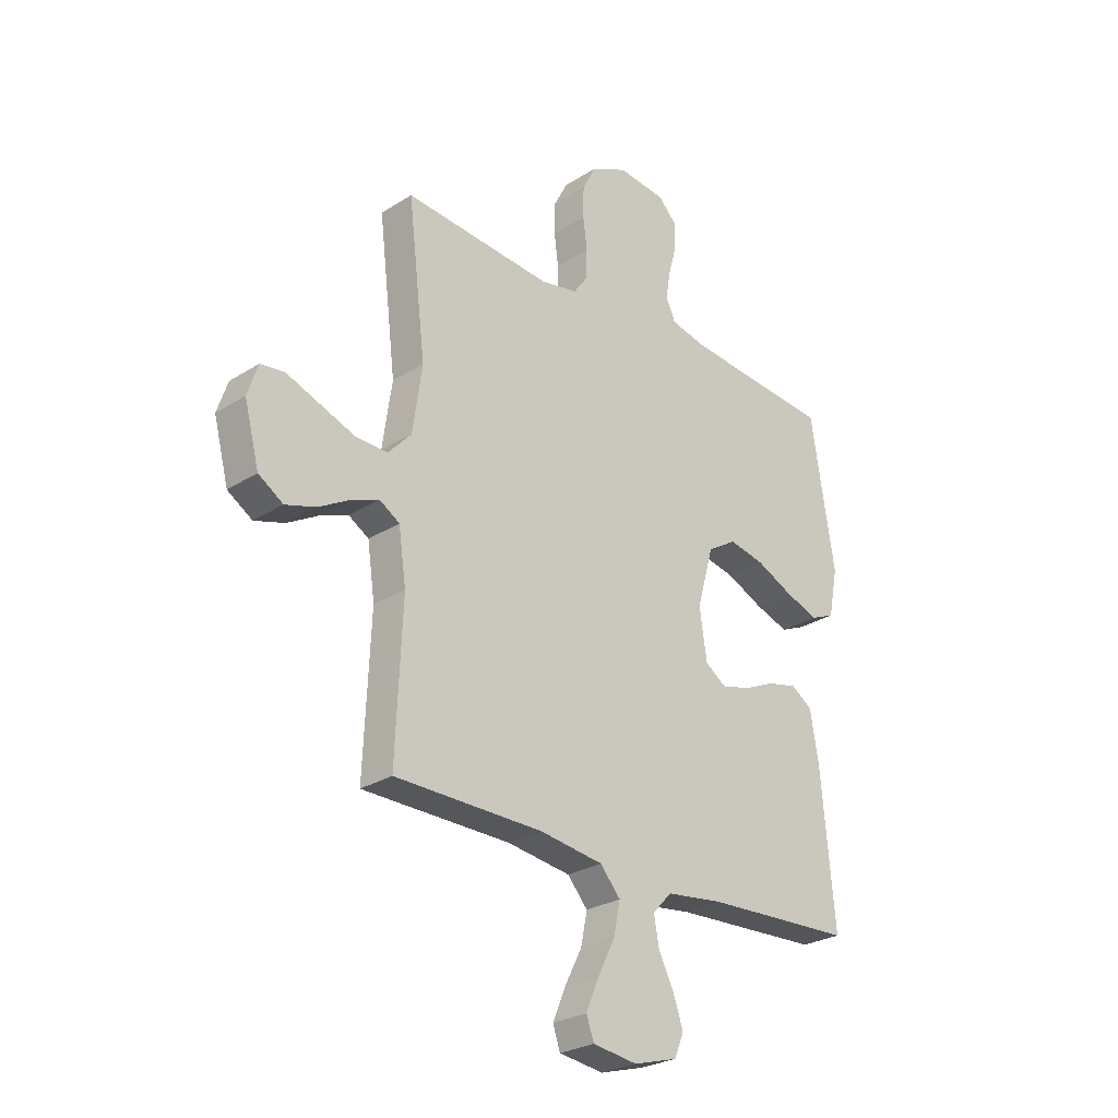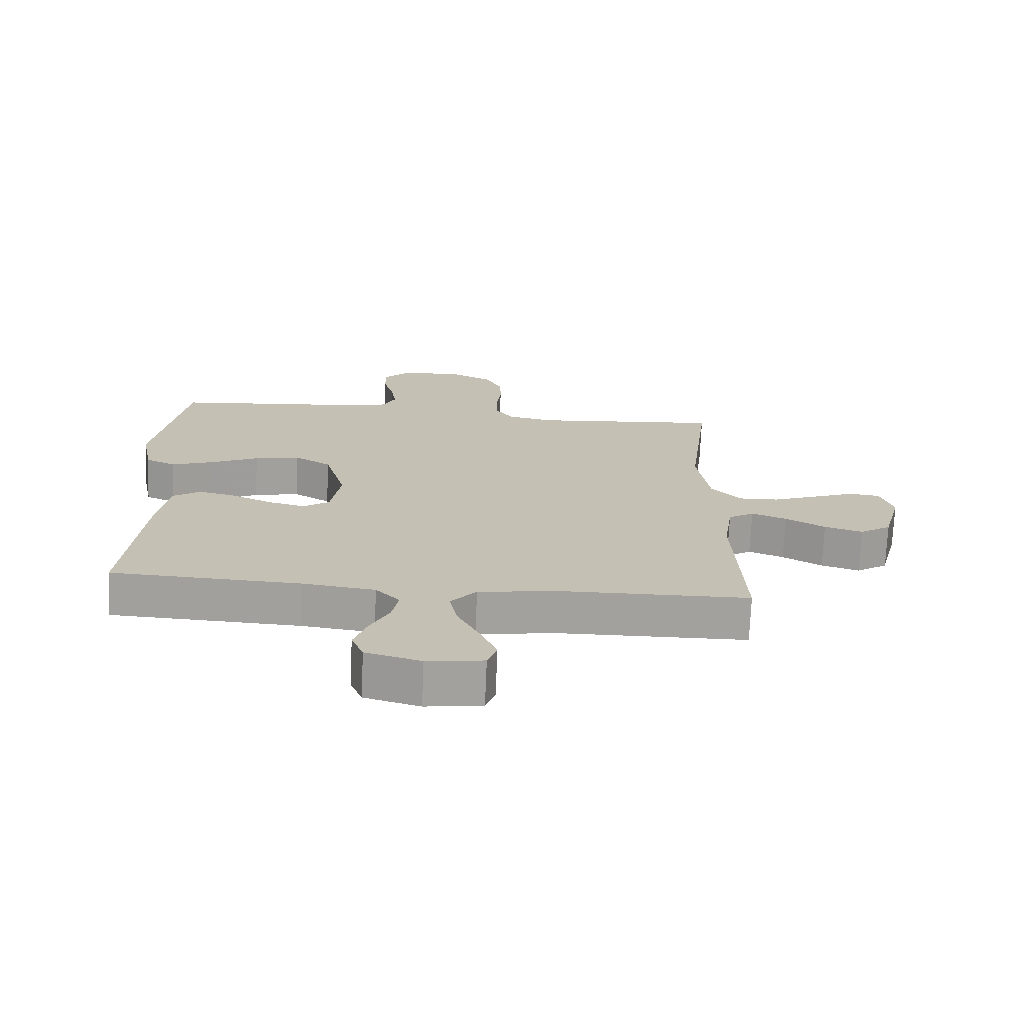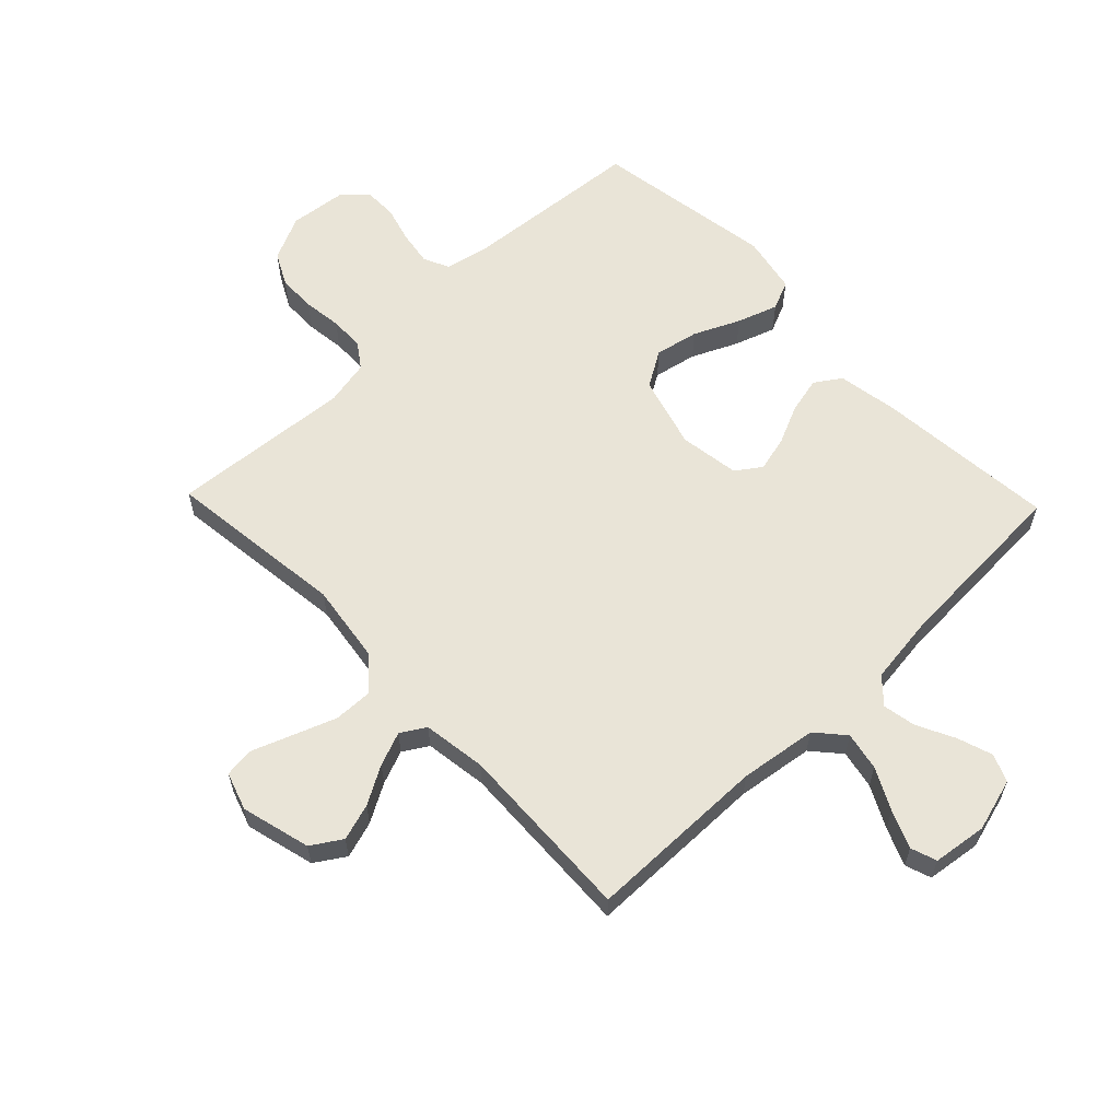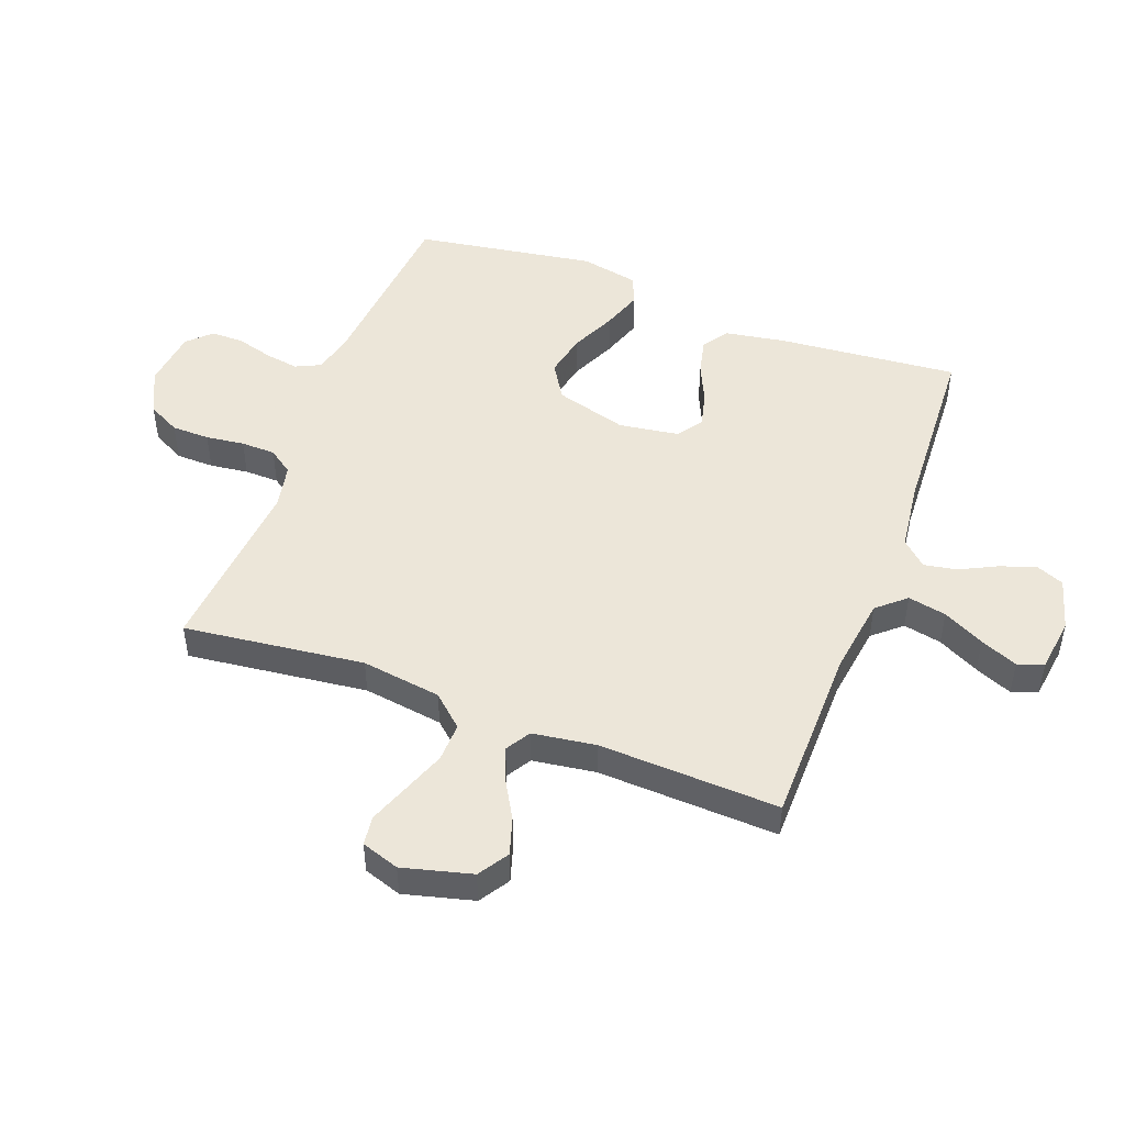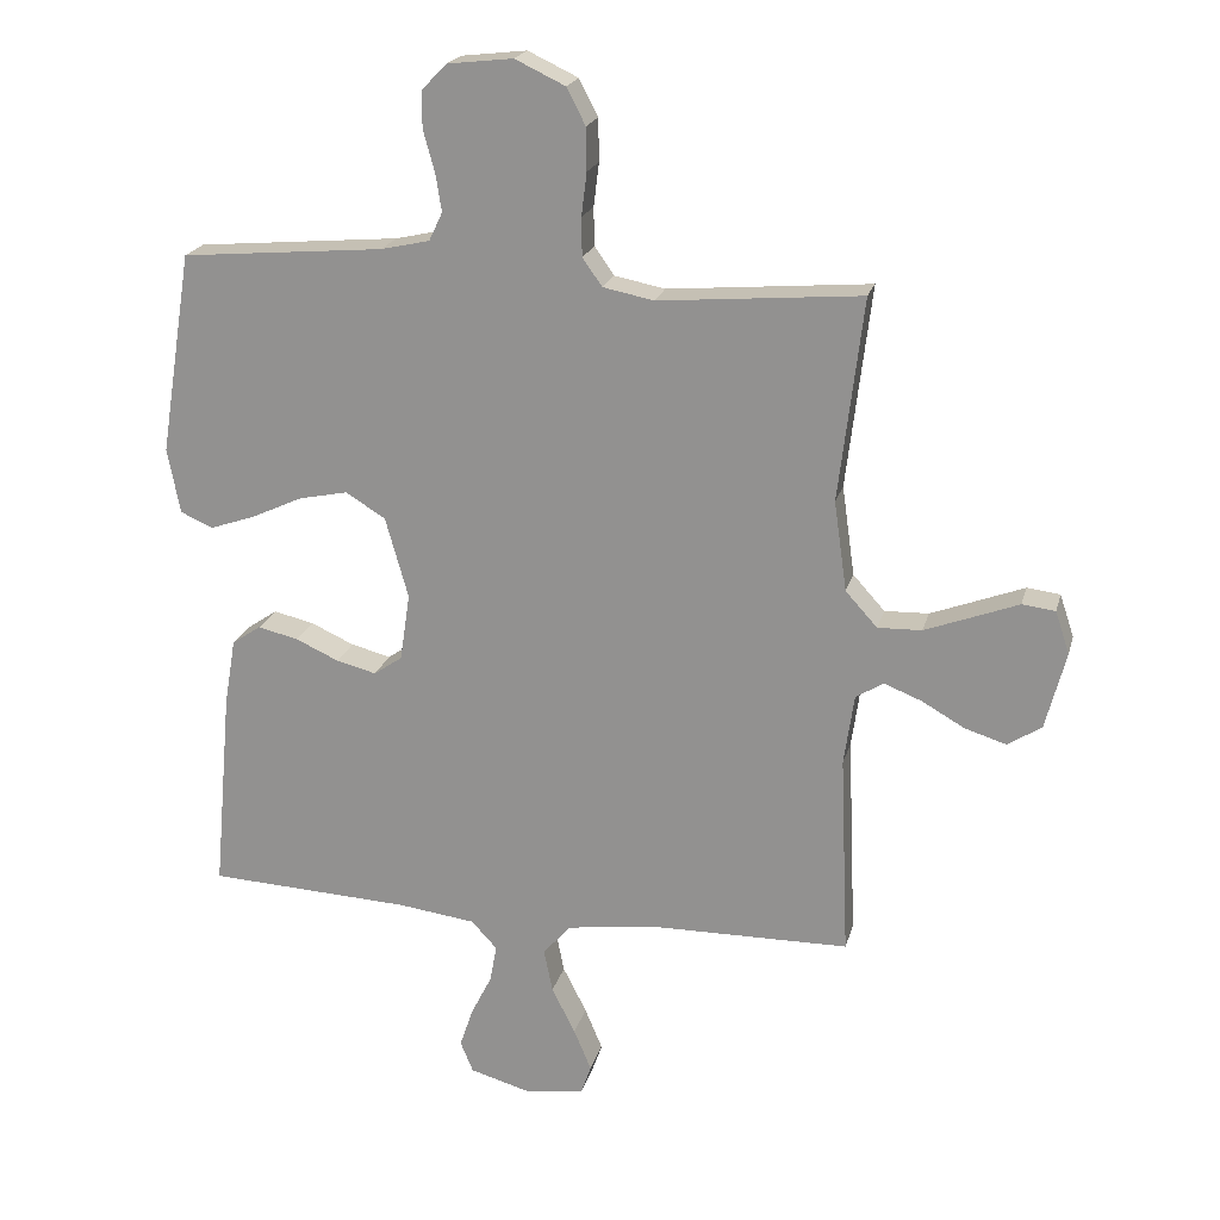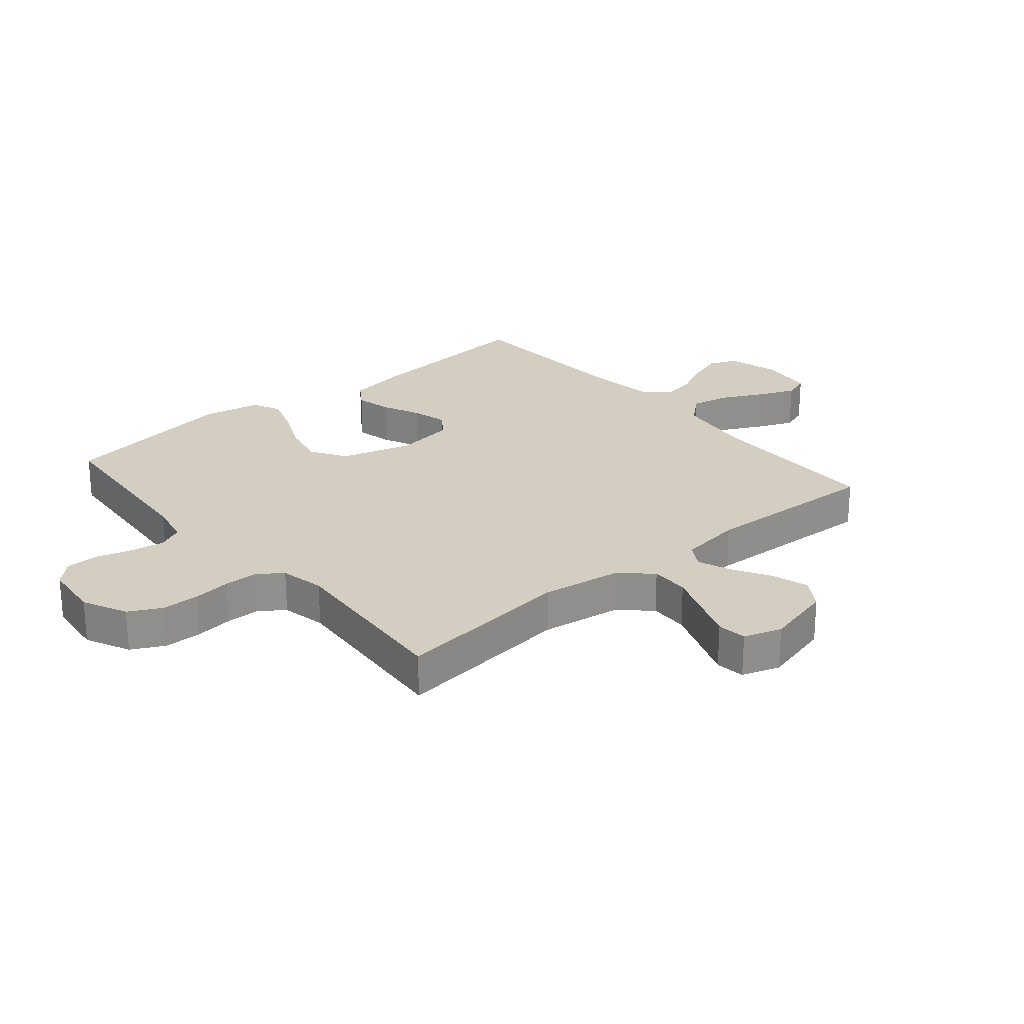
<metadata>
{"format":"obj","ext":"obj","renderer":"f3d","projection":"perspective","resolution":1024,"background":"white","views":[{"elev":-26.9,"azim":134.7,"up":"+Z"},{"elev":-72.0,"azim":-2.4,"up":"+Z"},{"elev":60.8,"azim":136.1,"up":"+Y"},{"elev":48.6,"azim":110.6,"up":"+Y"},{"elev":20.6,"azim":13.9,"up":"+Z"},{"elev":24.9,"azim":49.8,"up":"+Y"}]}
</metadata>
<code>
v -0.5 0.07 -0.5
v -0.473 0.07 -0.2
v -0.456 0.07 -0.1
v -0.413 0.07 -0.071
v -0.353 0.07 -0.085
v -0.289 0.07 -0.114
v -0.23 0.07 -0.129
v -0.188 0.07 -0.1
v -0.173 0.07 0
v -0.207 0.07 0.12
v -0.266 0.07 0.156
v -0.338 0.07 0.141
v -0.414 0.07 0.106
v -0.481 0.07 0.083
v -0.529 0.07 0.104
v -0.548 0.07 0.2
v -0.5 0.07 0.5
v -0.2 0.07 0.526
v -0.128 0.07 0.542
v -0.108 0.07 0.584
v -0.117 0.07 0.64
v -0.134 0.07 0.701
v -0.134 0.07 0.755
v -0.097 0.07 0.793
v 0 0.07 0.804
v 0.074 0.07 0.769
v 0.102 0.07 0.715
v 0.103 0.07 0.652
v 0.095 0.07 0.588
v 0.096 0.07 0.531
v 0.125 0.07 0.49
v 0.2 0.07 0.475
v 0.5 0.07 0.5
v 0.464 0.07 0.2
v 0.483 0.07 0.067
v 0.53 0.07 0.015
v 0.595 0.07 0.017
v 0.667 0.07 0.044
v 0.733 0.07 0.069
v 0.782 0.07 0.063
v 0.803 0.07 0
v 0.773 0.07 -0.115
v 0.723 0.07 -0.147
v 0.662 0.07 -0.128
v 0.599 0.07 -0.092
v 0.543 0.07 -0.07
v 0.502 0.07 -0.095
v 0.487 0.07 -0.2
v 0.5 0.07 -0.5
v 0.2 0.07 -0.503
v 0.072 0.07 -0.521
v 0.031 0.07 -0.568
v 0.044 0.07 -0.632
v 0.079 0.07 -0.701
v 0.105 0.07 -0.763
v 0.09 0.07 -0.806
v 0 0.07 -0.818
v -0.088 0.07 -0.793
v -0.107 0.07 -0.747
v -0.087 0.07 -0.688
v -0.056 0.07 -0.626
v -0.046 0.07 -0.571
v -0.084 0.07 -0.53
v -0.2 0.07 -0.515
v -0.5 0 -0.5
v -0.473 0 -0.2
v -0.456 0 -0.1
v -0.413 0 -0.071
v -0.353 0 -0.085
v -0.289 0 -0.114
v -0.23 0 -0.129
v -0.188 0 -0.1
v -0.173 0 0
v -0.207 0 0.12
v -0.266 0 0.156
v -0.338 0 0.141
v -0.414 0 0.106
v -0.481 0 0.083
v -0.529 0 0.104
v -0.548 0 0.2
v -0.5 0 0.5
v -0.2 0 0.526
v -0.128 0 0.542
v -0.108 0 0.584
v -0.117 0 0.64
v -0.134 0 0.701
v -0.134 0 0.755
v -0.097 0 0.793
v 0 0 0.804
v 0.074 0 0.769
v 0.102 0 0.715
v 0.103 0 0.652
v 0.095 0 0.588
v 0.096 0 0.531
v 0.125 0 0.49
v 0.2 0 0.475
v 0.5 0 0.5
v 0.464 0 0.2
v 0.483 0 0.067
v 0.53 0 0.015
v 0.595 0 0.017
v 0.667 0 0.044
v 0.733 0 0.069
v 0.782 0 0.063
v 0.803 0 0
v 0.773 0 -0.115
v 0.723 0 -0.147
v 0.662 0 -0.128
v 0.599 0 -0.092
v 0.543 0 -0.07
v 0.502 0 -0.095
v 0.487 0 -0.2
v 0.5 0 -0.5
v 0.2 0 -0.503
v 0.072 0 -0.521
v 0.031 0 -0.568
v 0.044 0 -0.632
v 0.079 0 -0.701
v 0.105 0 -0.763
v 0.09 0 -0.806
v 0 0 -0.818
v -0.088 0 -0.793
v -0.107 0 -0.747
v -0.087 0 -0.688
v -0.056 0 -0.626
v -0.046 0 -0.571
v -0.084 0 -0.53
v -0.2 0 -0.515
f 58 59 60 61
f 56 57 58 61
f 56 61 62
f 53 54 55 56
f 53 56 62
f 52 53 62 63
f 48 49 50
f 47 48 50 51
f 42 43 44 45
f 42 45 46
f 41 42 46
f 38 39 40 41
f 37 38 41 46
f 36 37 46 47
f 32 33 34
f 31 32 34 35
f 26 27 28 29
f 26 29 30
f 25 26 30
f 24 25 30
f 21 22 23 24
f 20 21 24 30
f 19 20 30 31
f 15 16 17 18
f 12 13 14 15
f 11 12 15 18
f 10 11 18 19
f 3 4 5 6
f 3 6 7
f 64 1 2 3
f 63 64 3 7
f 51 52 63 7
f 35 36 47 51
f 9 10 19 31
f 8 9 31 35
f 7 8 35 51
f 125 124 123 122
f 125 122 121 120
f 126 125 120
f 120 119 118 117
f 126 120 117
f 127 126 117 116
f 114 113 112
f 115 114 112 111
f 109 108 107 106
f 110 109 106
f 110 106 105
f 105 104 103 102
f 110 105 102 101
f 111 110 101 100
f 98 97 96
f 99 98 96 95
f 93 92 91 90
f 94 93 90
f 94 90 89
f 94 89 88
f 88 87 86 85
f 94 88 85 84
f 95 94 84 83
f 82 81 80 79
f 79 78 77 76
f 82 79 76 75
f 83 82 75 74
f 70 69 68 67
f 71 70 67
f 67 66 65 128
f 71 67 128 127
f 71 127 116 115
f 115 111 100 99
f 95 83 74 73
f 99 95 73 72
f 115 99 72 71
f 1 65 66 2
f 2 66 67 3
f 3 67 68 4
f 4 68 69 5
f 5 69 70 6
f 6 70 71 7
f 7 71 72 8
f 8 72 73 9
f 9 73 74 10
f 10 74 75 11
f 11 75 76 12
f 12 76 77 13
f 13 77 78 14
f 14 78 79 15
f 15 79 80 16
f 16 80 81 17
f 17 81 82 18
f 18 82 83 19
f 19 83 84 20
f 20 84 85 21
f 21 85 86 22
f 22 86 87 23
f 23 87 88 24
f 24 88 89 25
f 25 89 90 26
f 26 90 91 27
f 27 91 92 28
f 28 92 93 29
f 29 93 94 30
f 30 94 95 31
f 31 95 96 32
f 32 96 97 33
f 33 97 98 34
f 34 98 99 35
f 35 99 100 36
f 36 100 101 37
f 37 101 102 38
f 38 102 103 39
f 39 103 104 40
f 40 104 105 41
f 41 105 106 42
f 42 106 107 43
f 43 107 108 44
f 44 108 109 45
f 45 109 110 46
f 46 110 111 47
f 47 111 112 48
f 48 112 113 49
f 49 113 114 50
f 50 114 115 51
f 51 115 116 52
f 52 116 117 53
f 53 117 118 54
f 54 118 119 55
f 55 119 120 56
f 56 120 121 57
f 57 121 122 58
f 58 122 123 59
f 59 123 124 60
f 60 124 125 61
f 61 125 126 62
f 62 126 127 63
f 63 127 128 64
f 64 128 65 1

</code>
